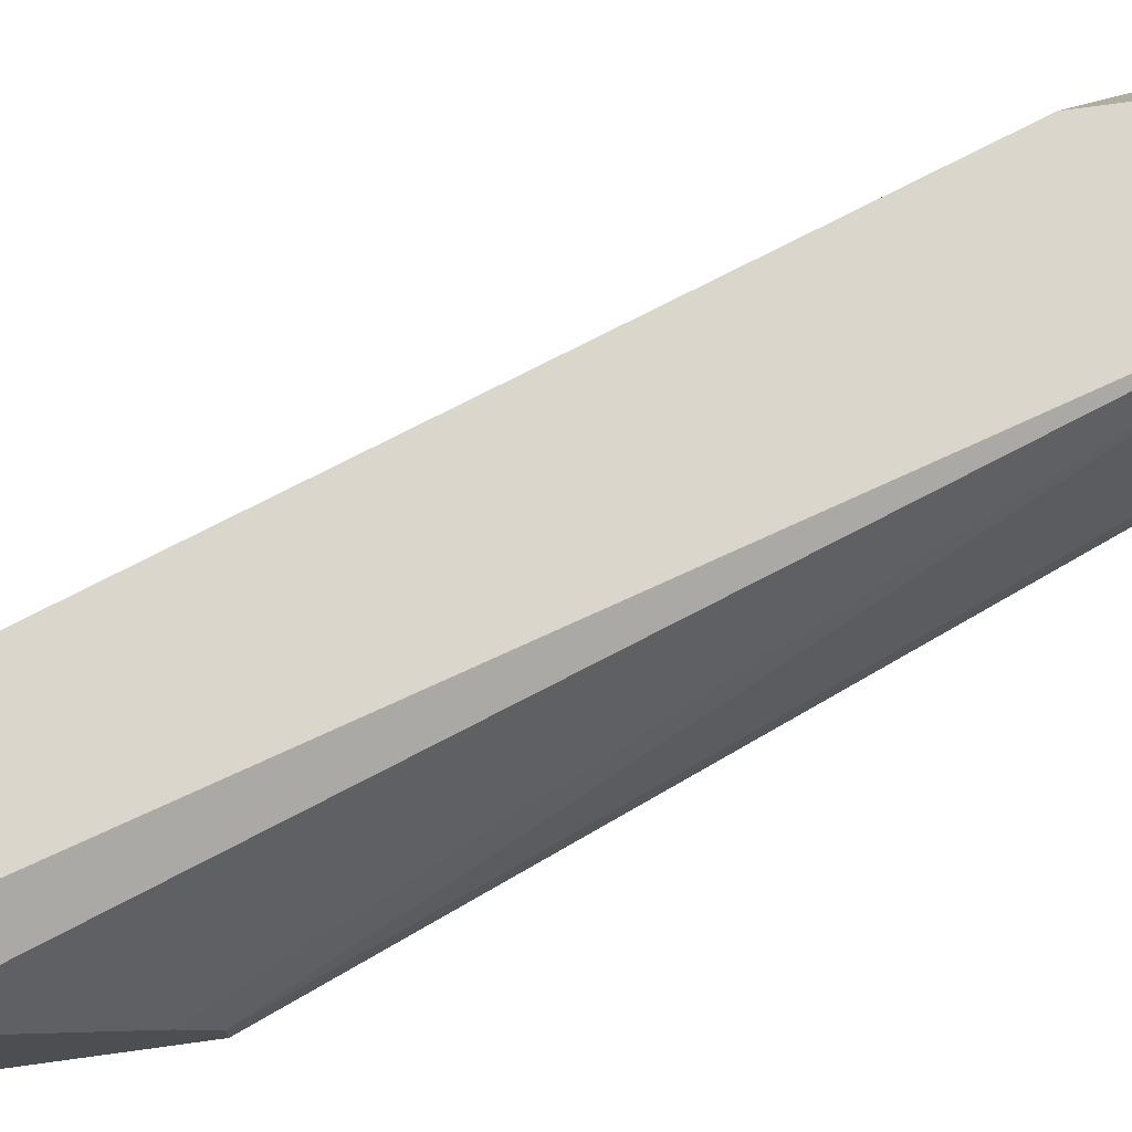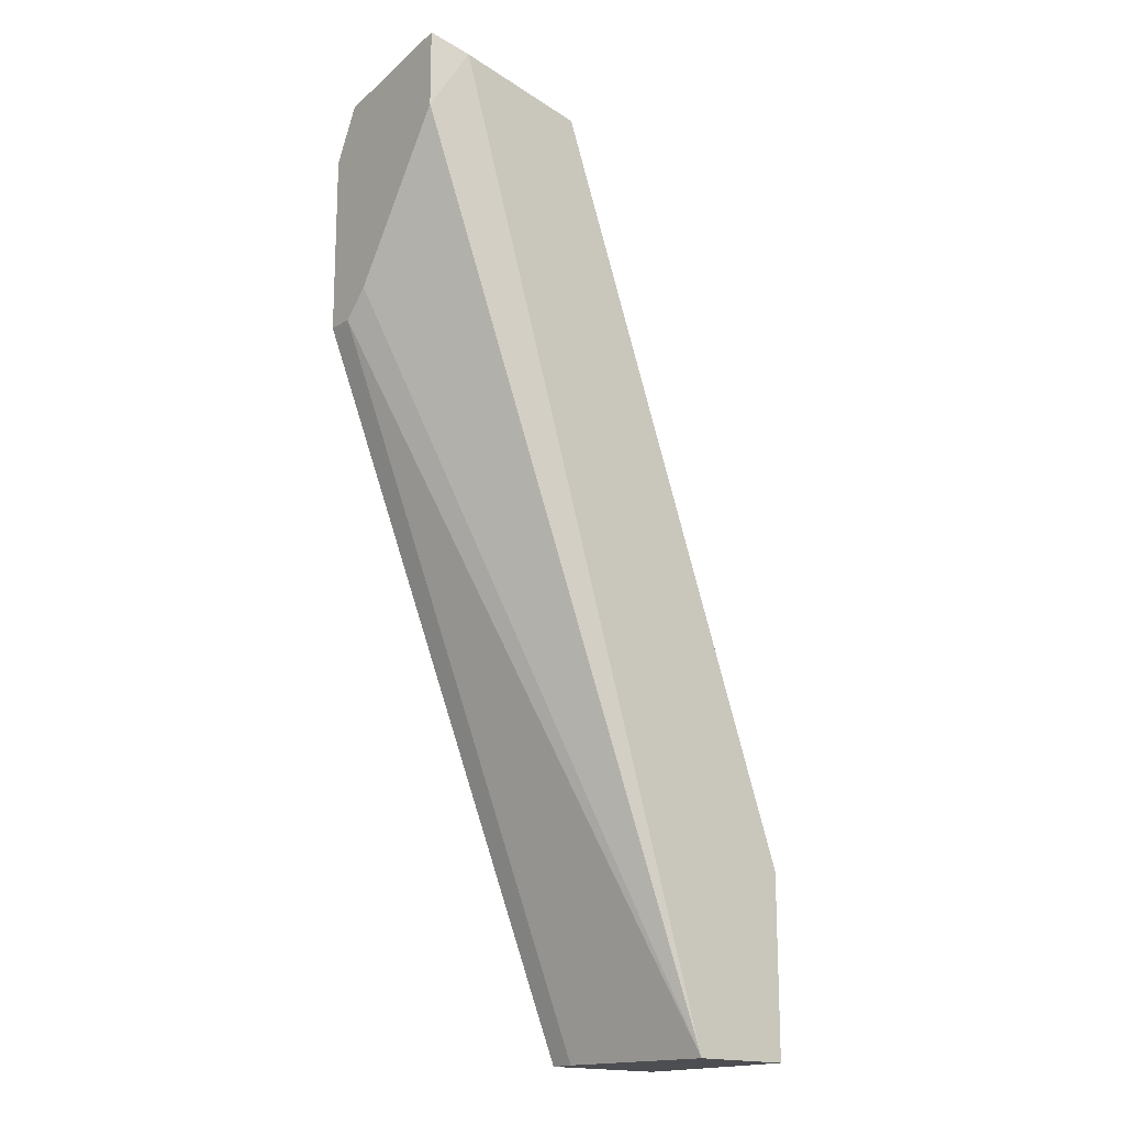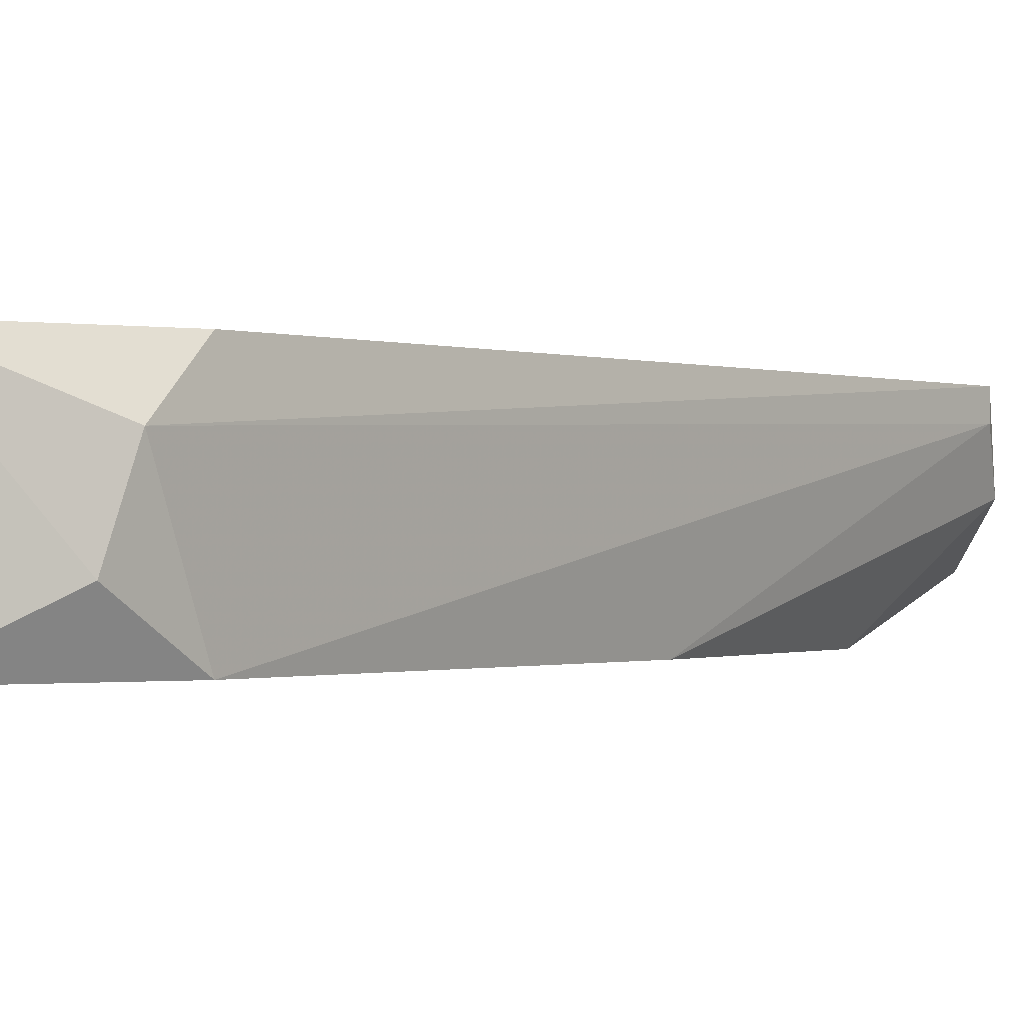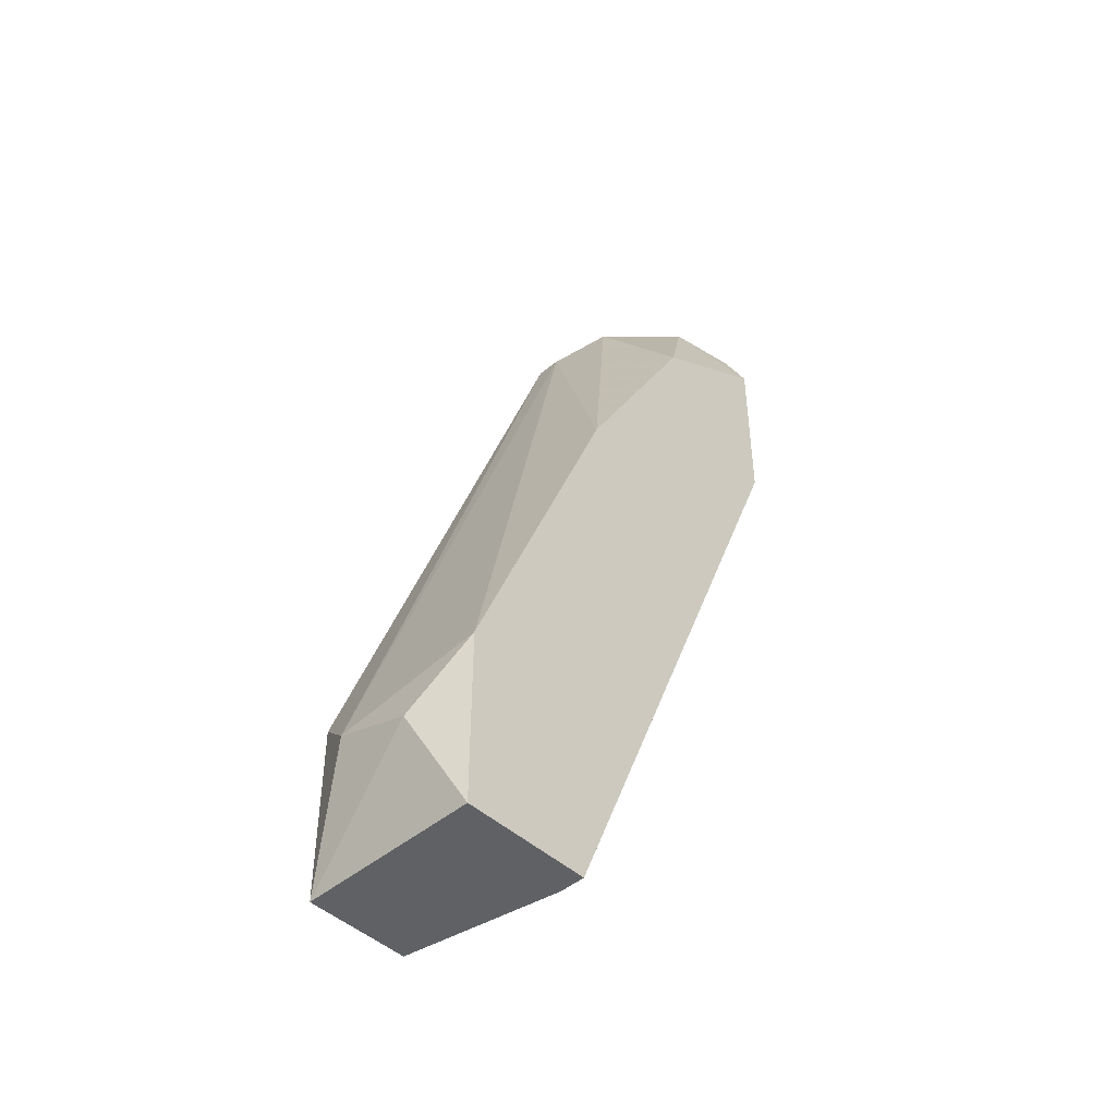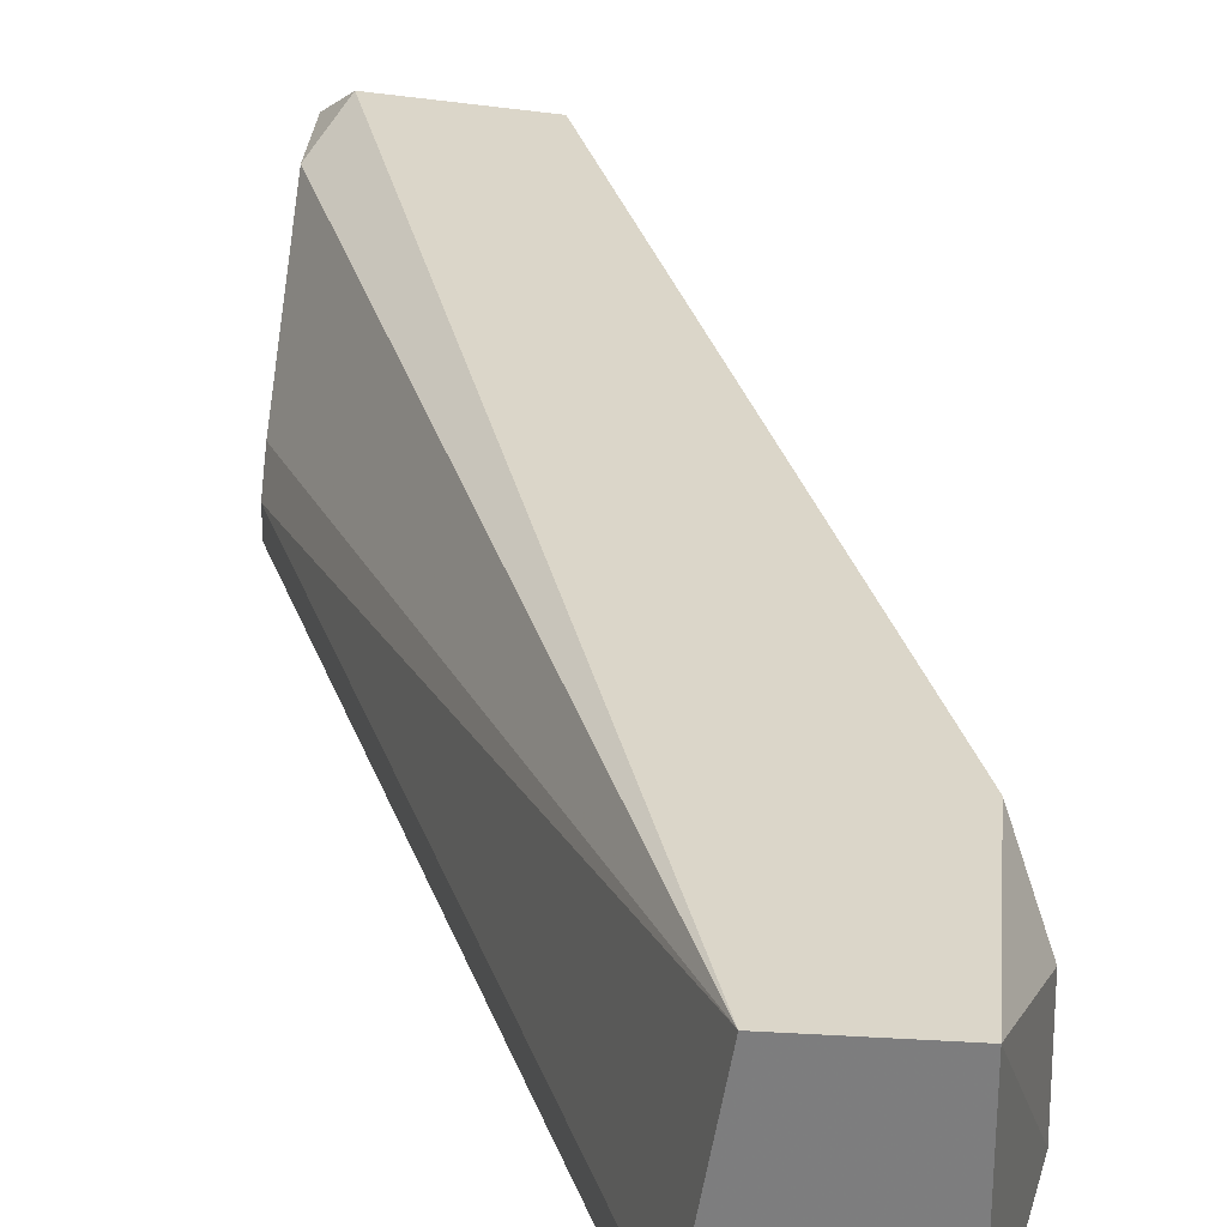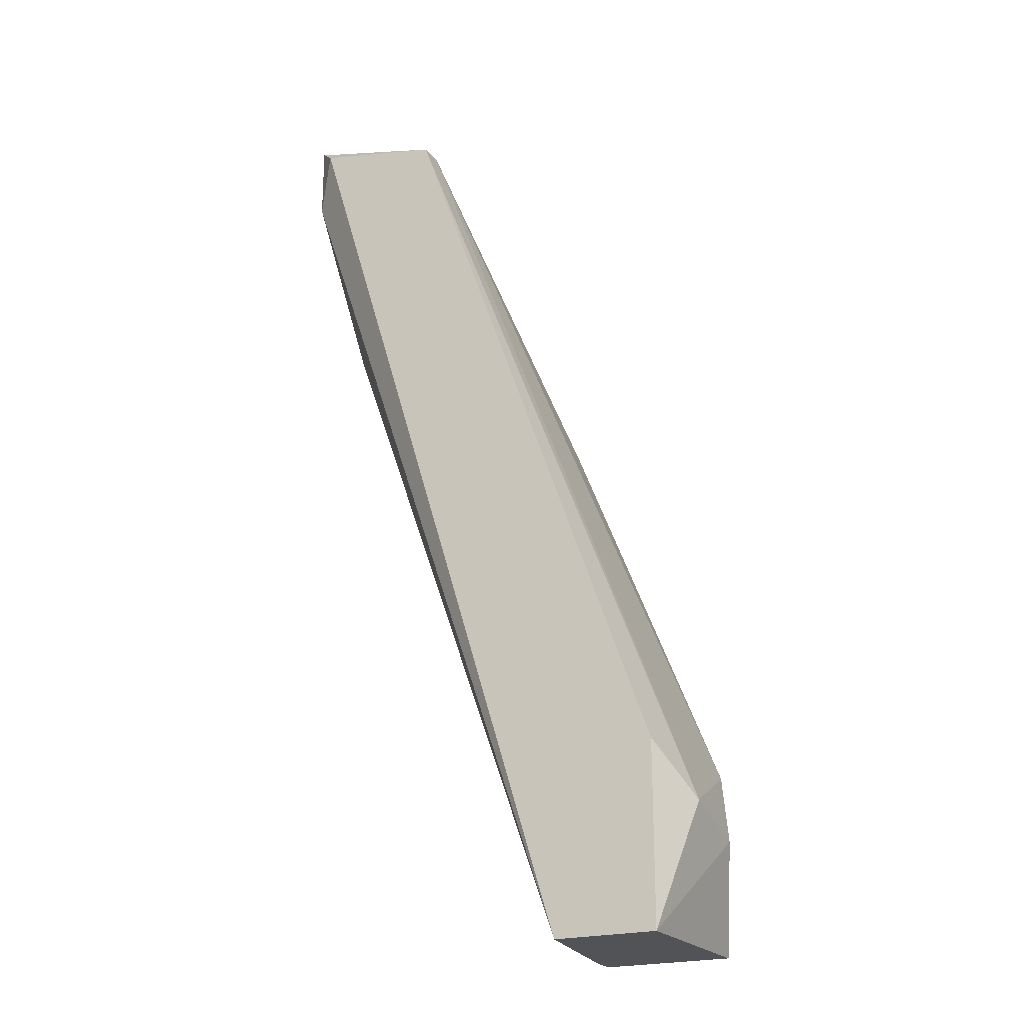
<metadata>
{"format":"obj","ext":"obj","renderer":"f3d","projection":"perspective","resolution":1024,"background":"white","views":[{"elev":74.0,"azim":82.2,"up":"+Y"},{"elev":-17.1,"azim":140.0,"up":"+Z"},{"elev":-0.7,"azim":-121.3,"up":"+Y"},{"elev":-46.0,"azim":-46.2,"up":"+Z"},{"elev":30.1,"azim":-175.1,"up":"+Y"},{"elev":-21.9,"azim":-152.9,"up":"+Z"}]}
</metadata>
<code>
v -0.01505 0.00676 0.04419
v -0.01505 0.007859 0.04419
v -0.008458 0.000169 0.04309
v -0.008458 0.000169 0.0354
v -0.008458 0.001268 0.0354
v -0.008458 0.001268 0.04529
v -0.008458 0.002367 0.0365
v -0.008458 0.00676 0.04309
v -0.008458 0.00676 0.04639
v -0.01066 0.002367 0.04639
v -0.02713 0.005661 0.01124
v -0.02713 0.002367 0.01014
v -0.009556 0.007859 0.04529
v -0.01395 0.000169 0.0398
v -0.01395 0.004562 0.04529
v -0.02603 0.000169 0.01344
v -0.02603 0.000169 0.005749
v -0.02603 0.007859 0.01344
v -0.02603 0.007859 0.005749
v -0.01944 0.000169 0.02991
v -0.02164 0.007859 0.005749
v -0.02054 0.000169 0.005749
v -0.02054 0.001268 0.005749
f 8 5 7
f 9 13 2
f 13 21 2
f 4 14 22
f 2 21 18
f 22 14 16
f 4 9 6
f 21 22 19
f 18 21 19
f 13 9 8
f 21 13 8
f 9 4 8
f 9 2 15
f 16 12 17
f 22 16 17
f 12 19 17
f 19 22 17
f 4 22 5
f 8 4 5
f 16 14 20
f 14 15 20
f 2 18 11
f 12 16 11
f 19 12 11
f 18 19 11
f 6 9 10
f 9 15 10
f 15 14 10
f 14 4 3
f 4 6 3
f 6 10 3
f 10 14 3
f 15 2 1
f 16 20 1
f 20 15 1
f 2 11 1
f 11 16 1
f 22 21 23
f 21 5 23
f 5 22 23
f 21 8 7
f 5 21 7

</code>
